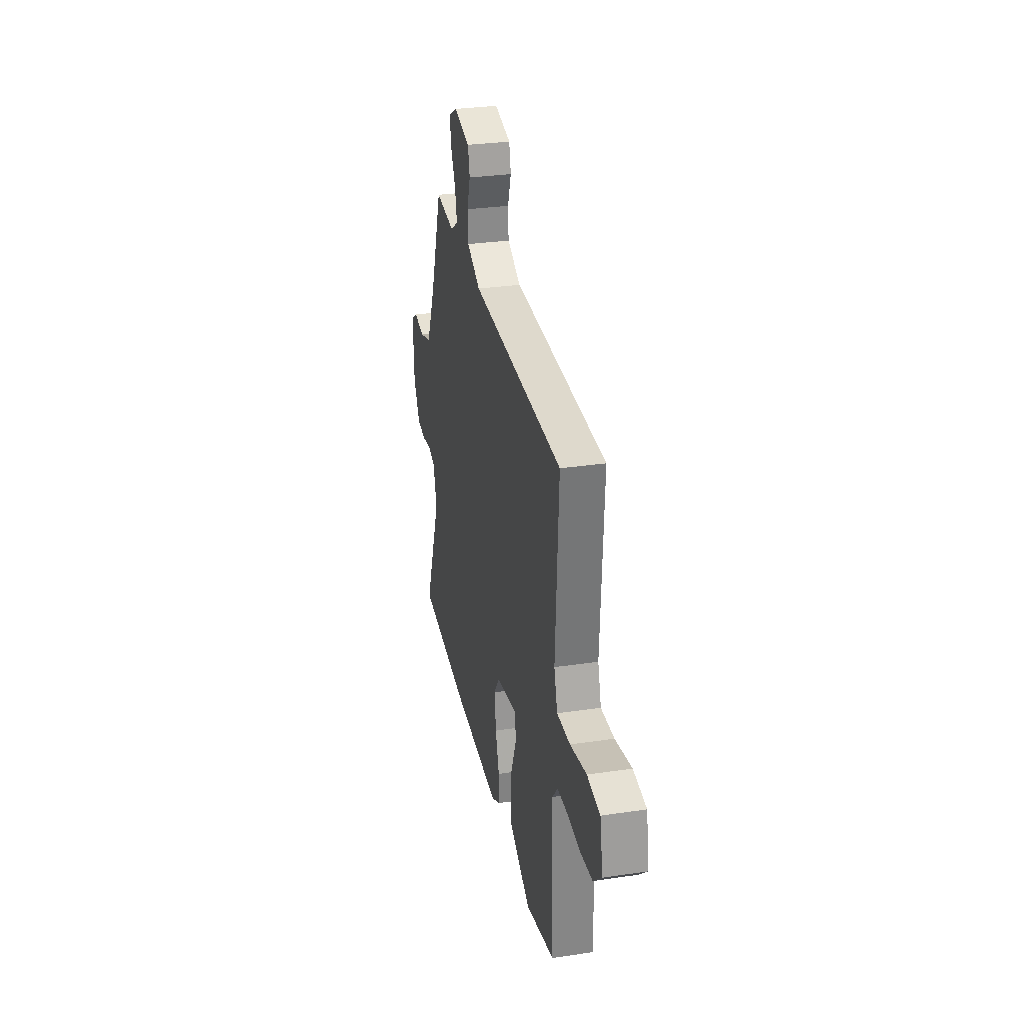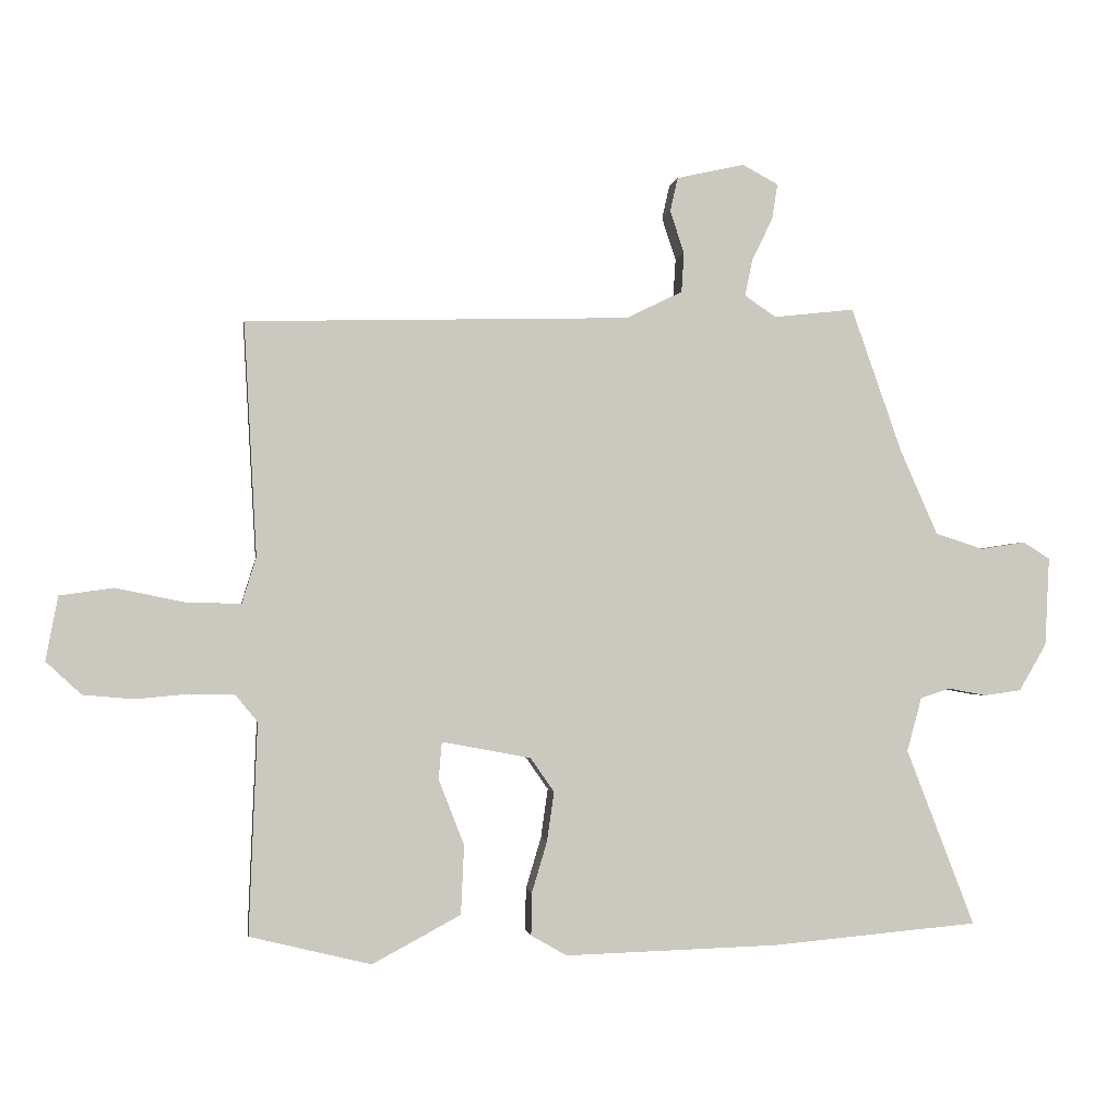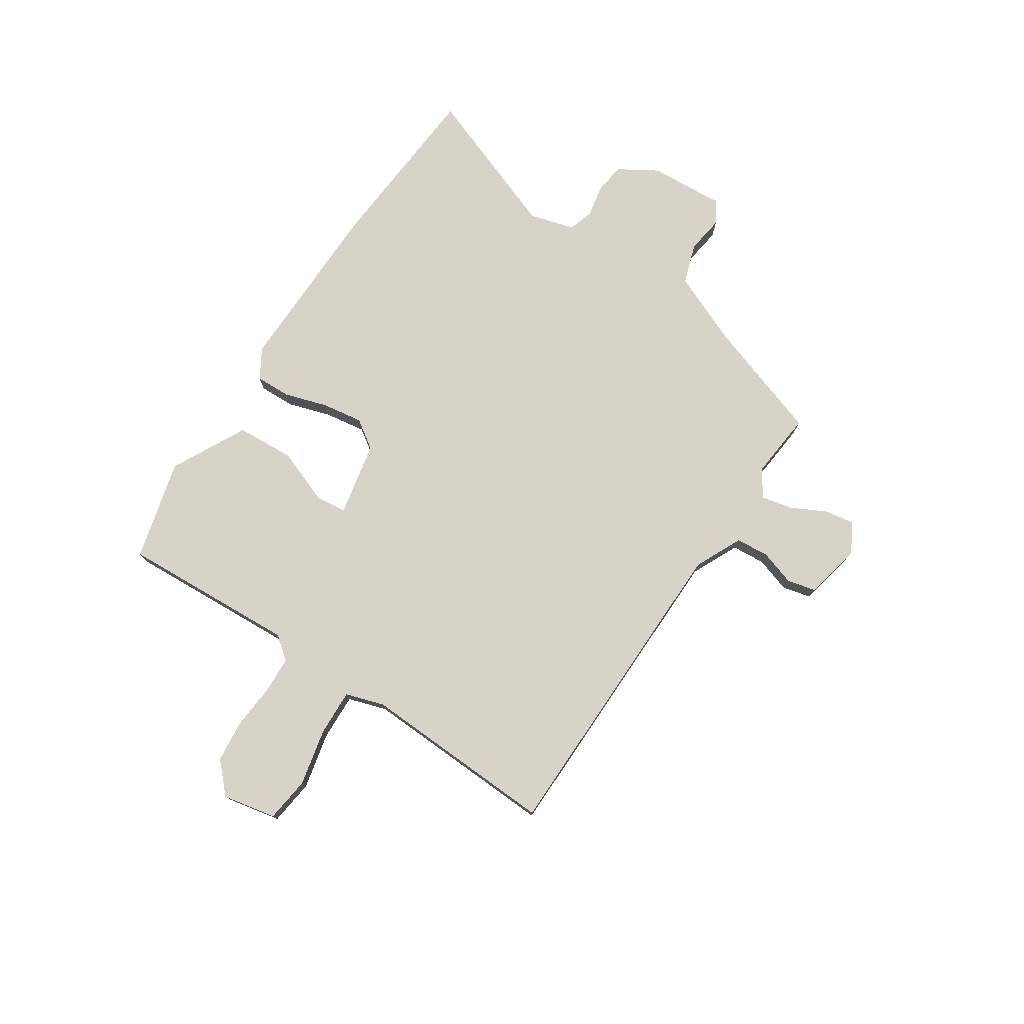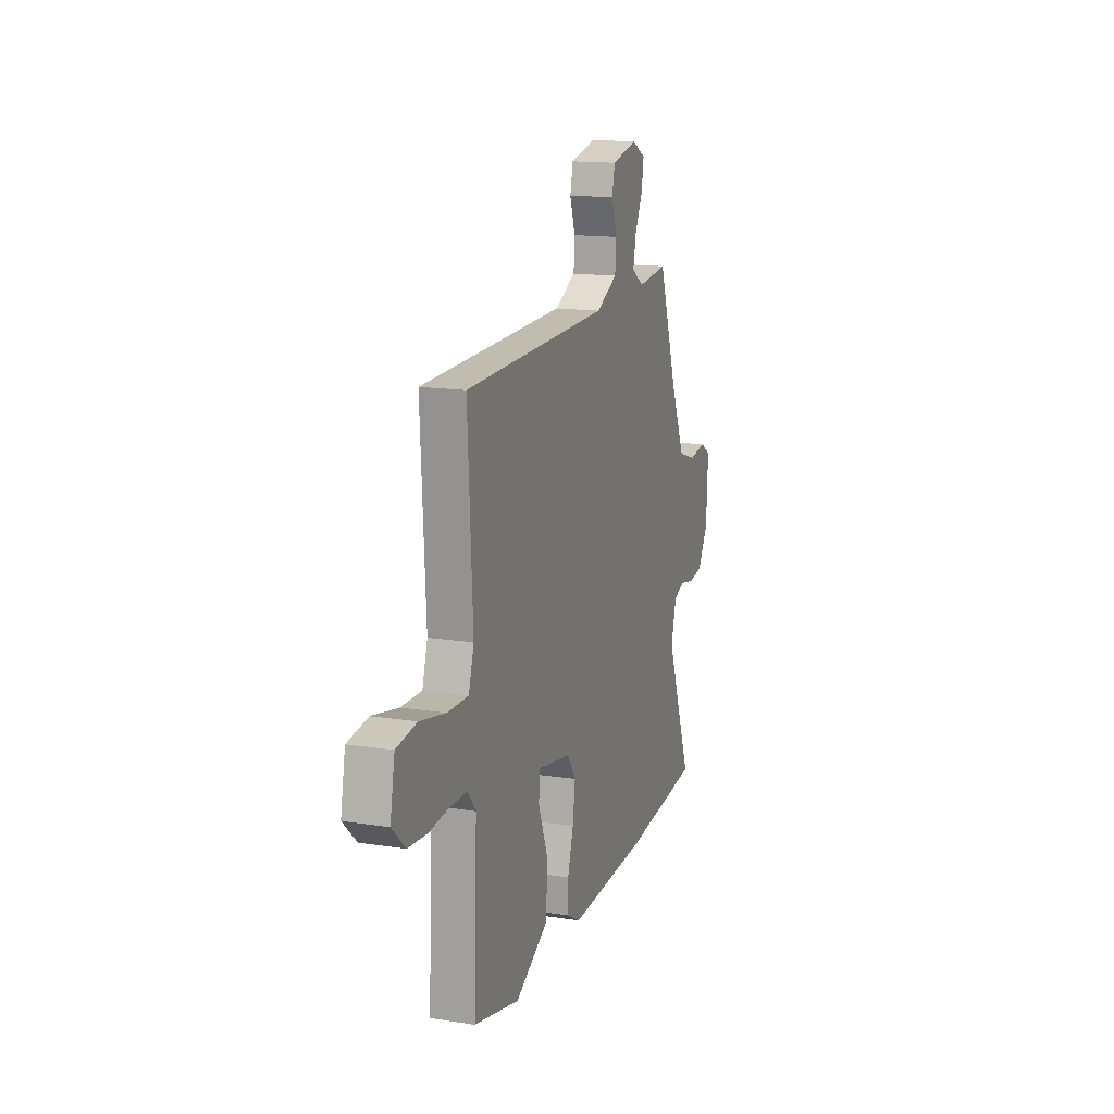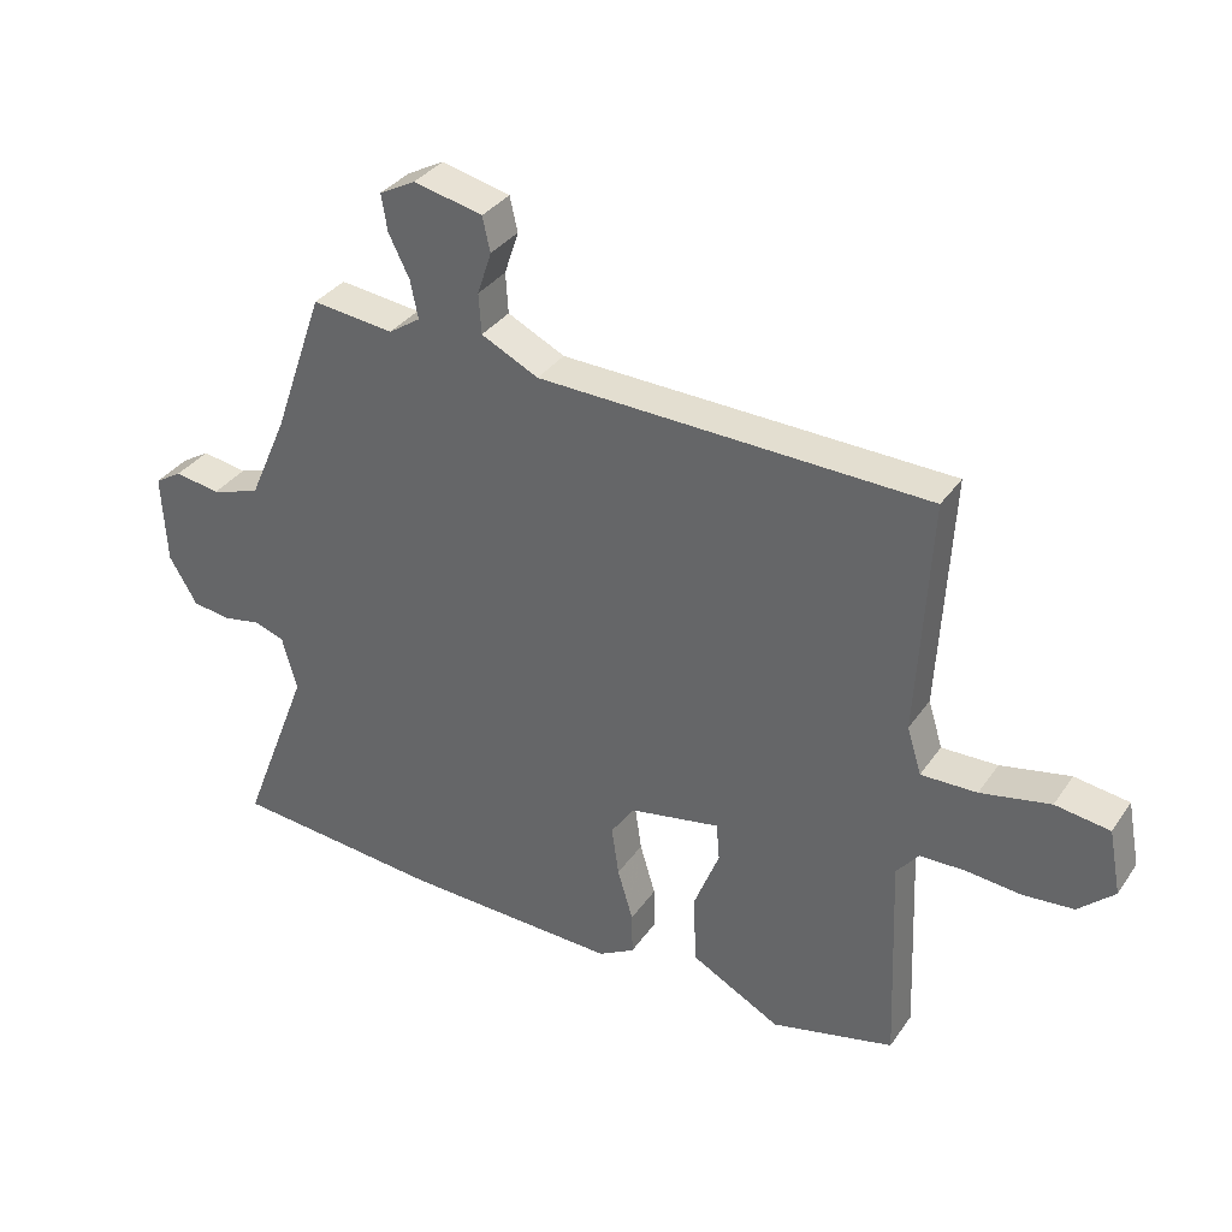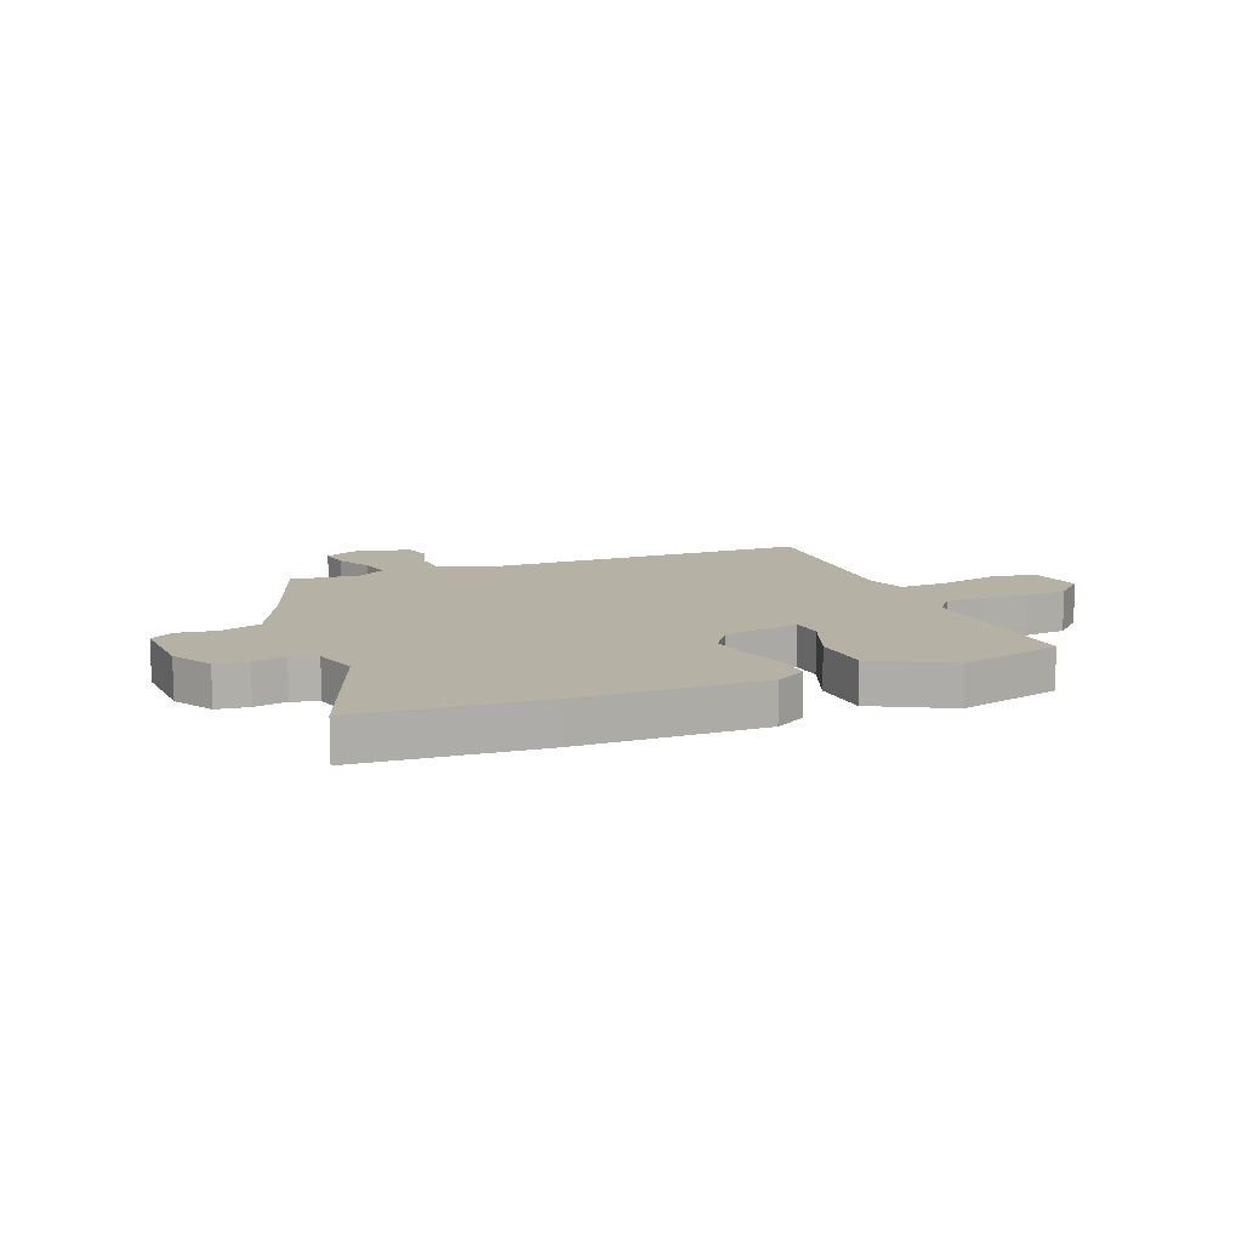
<metadata>
{"format":"obj","ext":"obj","renderer":"f3d","projection":"perspective","resolution":1024,"background":"white","views":[{"elev":30.5,"azim":-102.1,"up":"+Z"},{"elev":-1.7,"azim":-8.3,"up":"+Z"},{"elev":76.7,"azim":-57.4,"up":"+Y"},{"elev":15.0,"azim":-71.6,"up":"+Z"},{"elev":34.6,"azim":-150.3,"up":"+Z"},{"elev":11.9,"azim":157.8,"up":"+Y"}]}
</metadata>
<code>
v 0.652 0.07 -0.486
v 0.327 0.07 -0.515
v -0.005 0.07 -0.525
v -0.061 0.07 -0.493
v -0.06 0.07 -0.427
v -0.036 0.07 -0.347
v -0.025 0.07 -0.27
v -0.062 0.07 -0.217
v -0.201 0.07 -0.191
v -0.206 0.07 -0.249
v -0.166 0.07 -0.351
v -0.171 0.07 -0.459
v -0.309 0.07 -0.533
v -0.498 0.07 -0.487
v -0.485 0.07 -0.159
v -0.519 0.07 -0.117
v -0.588 0.07 -0.115
v -0.672 0.07 -0.123
v -0.751 0.07 -0.116
v -0.806 0.07 -0.065
v -0.787 0.07 0.035
v -0.703 0.07 0.047
v -0.596 0.07 0.025
v -0.51 0.07 0.023
v -0.488 0.07 0.095
v -0.508 0.07 0.459
v 0.091 0.07 0.475
v 0.179 0.07 0.518
v 0.183 0.07 0.58
v 0.161 0.07 0.646
v 0.173 0.07 0.699
v 0.279 0.07 0.723
v 0.335 0.07 0.693
v 0.326 0.07 0.637
v 0.294 0.07 0.572
v 0.282 0.07 0.514
v 0.331 0.07 0.481
v 0.457 0.07 0.495
v 0.536 0.07 0.27
v 0.595 0.07 0.137
v 0.67 0.07 0.113
v 0.74 0.07 0.124
v 0.782 0.07 0.098
v 0.775 0.07 -0.041
v 0.732 0.07 -0.114
v 0.674 0.07 -0.122
v 0.615 0.07 -0.111
v 0.568 0.07 -0.126
v 0.545 0.07 -0.21
v 0.652 0 -0.486
v 0.327 0 -0.515
v -0.005 0 -0.525
v -0.061 0 -0.493
v -0.06 0 -0.427
v -0.036 0 -0.347
v -0.025 0 -0.27
v -0.062 0 -0.217
v -0.201 0 -0.191
v -0.206 0 -0.249
v -0.166 0 -0.351
v -0.171 0 -0.459
v -0.309 0 -0.533
v -0.498 0 -0.487
v -0.485 0 -0.159
v -0.519 0 -0.117
v -0.588 0 -0.115
v -0.672 0 -0.123
v -0.751 0 -0.116
v -0.806 0 -0.065
v -0.787 0 0.035
v -0.703 0 0.047
v -0.596 0 0.025
v -0.51 0 0.023
v -0.488 0 0.095
v -0.508 0 0.459
v 0.091 0 0.475
v 0.179 0 0.518
v 0.183 0 0.58
v 0.161 0 0.646
v 0.173 0 0.699
v 0.279 0 0.723
v 0.335 0 0.693
v 0.326 0 0.637
v 0.294 0 0.572
v 0.282 0 0.514
v 0.331 0 0.481
v 0.457 0 0.495
v 0.536 0 0.27
v 0.595 0 0.137
v 0.67 0 0.113
v 0.74 0 0.124
v 0.782 0 0.098
v 0.775 0 -0.041
v 0.732 0 -0.114
v 0.674 0 -0.122
v 0.615 0 -0.111
v 0.568 0 -0.126
v 0.545 0 -0.21
f 45 46 47
f 44 45 47
f 43 44 47
f 42 43 47
f 41 42 47
f 40 41 47 48
f 39 40 48 49
f 37 38 39 49
f 33 34 35
f 32 33 35
f 31 32 35
f 30 31 35
f 29 30 35
f 28 29 35 36
f 36 37 49
f 28 36 49
f 27 28 49
f 21 22 23
f 20 21 23
f 19 20 23
f 18 19 23
f 17 18 23
f 16 17 23 24
f 15 16 24 25
f 13 14 15
f 12 13 15
f 11 12 15
f 10 11 15
f 9 10 15 25
f 4 5 6
f 3 4 6
f 2 3 6
f 1 2 6
f 49 1 6
f 49 6 7
f 26 27 49
f 25 26 49
f 9 25 49
f 8 9 49
f 7 8 49
f 96 95 94
f 96 94 93
f 96 93 92
f 96 92 91
f 96 91 90
f 97 96 90 89
f 98 97 89 88
f 98 88 87 86
f 84 83 82
f 84 82 81
f 84 81 80
f 84 80 79
f 84 79 78
f 85 84 78 77
f 98 86 85
f 98 85 77
f 98 77 76
f 72 71 70
f 72 70 69
f 72 69 68
f 72 68 67
f 72 67 66
f 73 72 66 65
f 74 73 65 64
f 64 63 62
f 64 62 61
f 64 61 60
f 64 60 59
f 74 64 59 58
f 55 54 53
f 55 53 52
f 55 52 51
f 55 51 50
f 55 50 98
f 56 55 98
f 98 76 75
f 98 75 74
f 98 74 58
f 98 58 57
f 98 57 56
f 1 50 51 2
f 2 51 52 3
f 3 52 53 4
f 4 53 54 5
f 5 54 55 6
f 6 55 56 7
f 7 56 57 8
f 8 57 58 9
f 9 58 59 10
f 10 59 60 11
f 11 60 61 12
f 12 61 62 13
f 13 62 63 14
f 14 63 64 15
f 15 64 65 16
f 16 65 66 17
f 17 66 67 18
f 18 67 68 19
f 19 68 69 20
f 20 69 70 21
f 21 70 71 22
f 22 71 72 23
f 23 72 73 24
f 24 73 74 25
f 25 74 75 26
f 26 75 76 27
f 27 76 77 28
f 28 77 78 29
f 29 78 79 30
f 30 79 80 31
f 31 80 81 32
f 32 81 82 33
f 33 82 83 34
f 34 83 84 35
f 35 84 85 36
f 36 85 86 37
f 37 86 87 38
f 38 87 88 39
f 39 88 89 40
f 40 89 90 41
f 41 90 91 42
f 42 91 92 43
f 43 92 93 44
f 44 93 94 45
f 45 94 95 46
f 46 95 96 47
f 47 96 97 48
f 48 97 98 49
f 49 98 50 1

</code>
